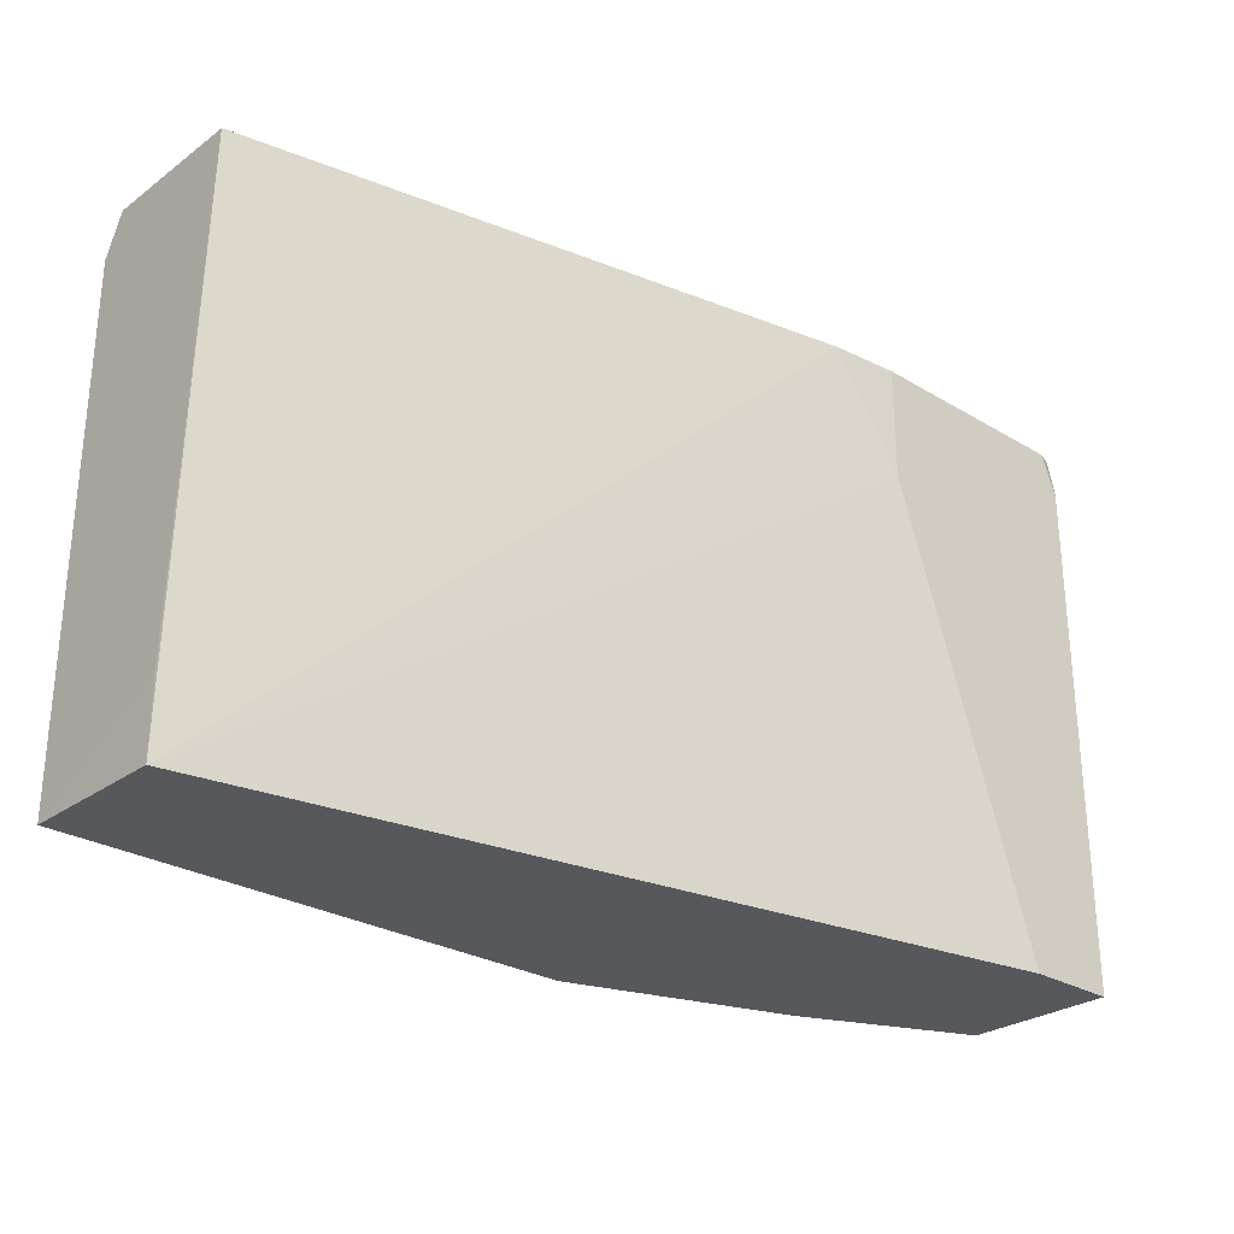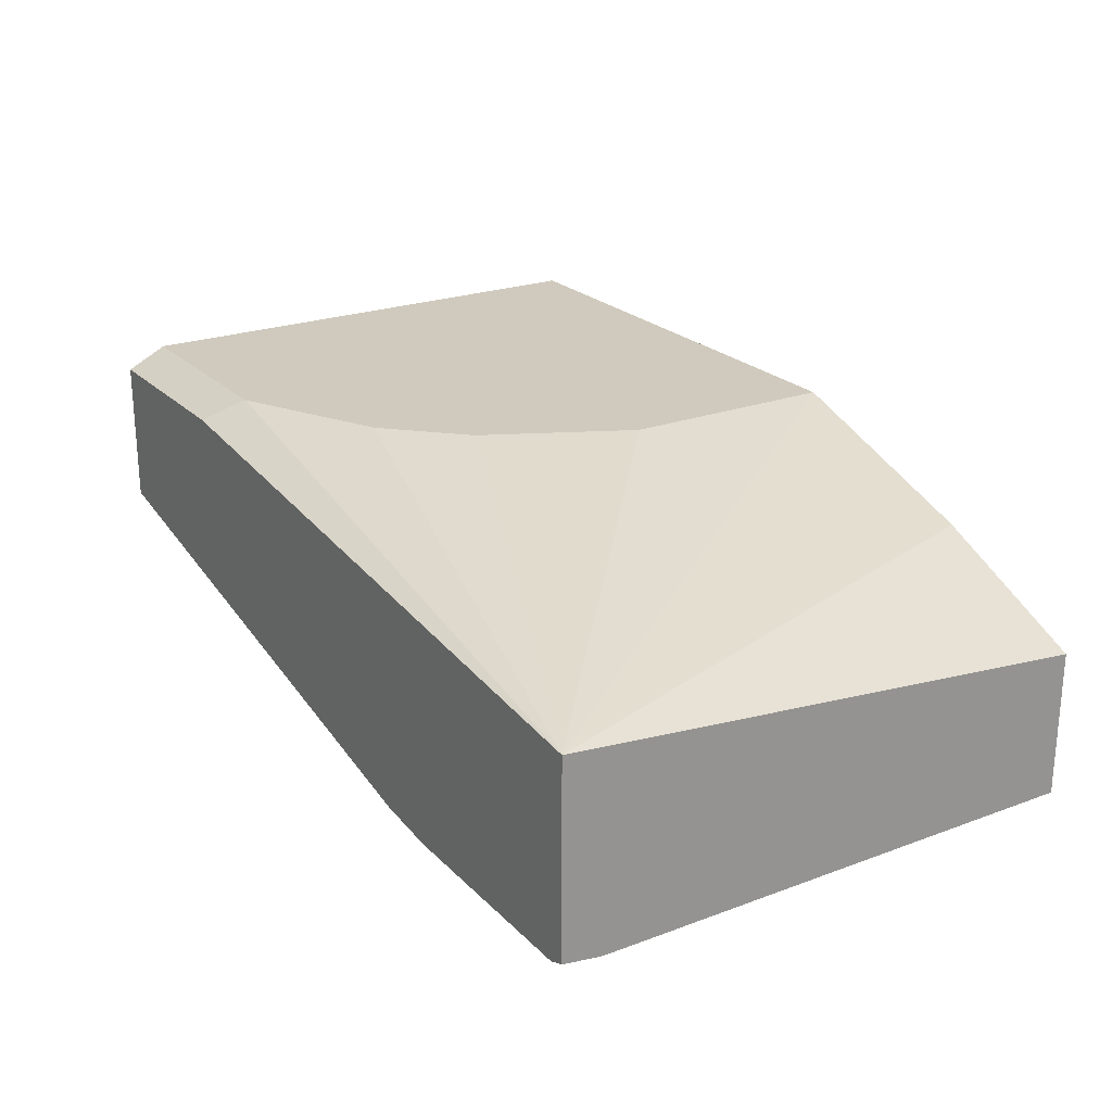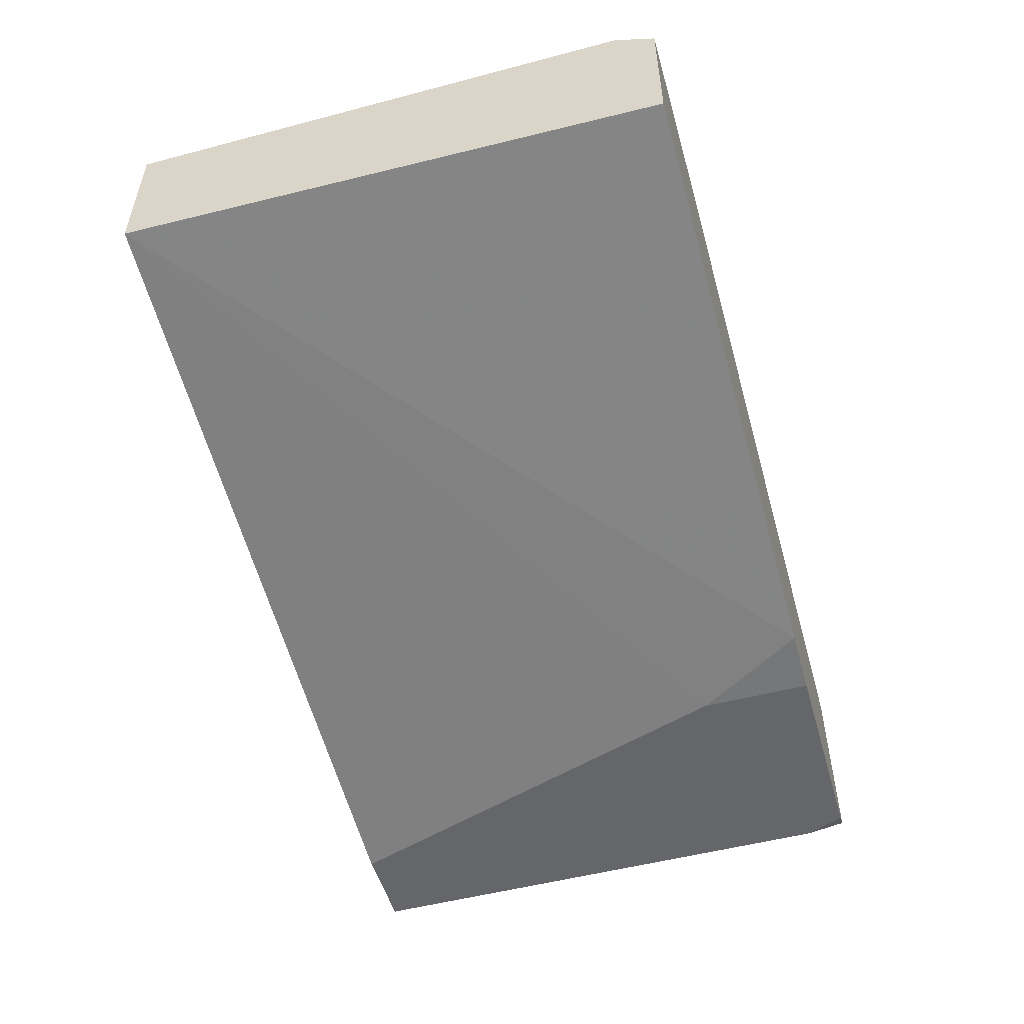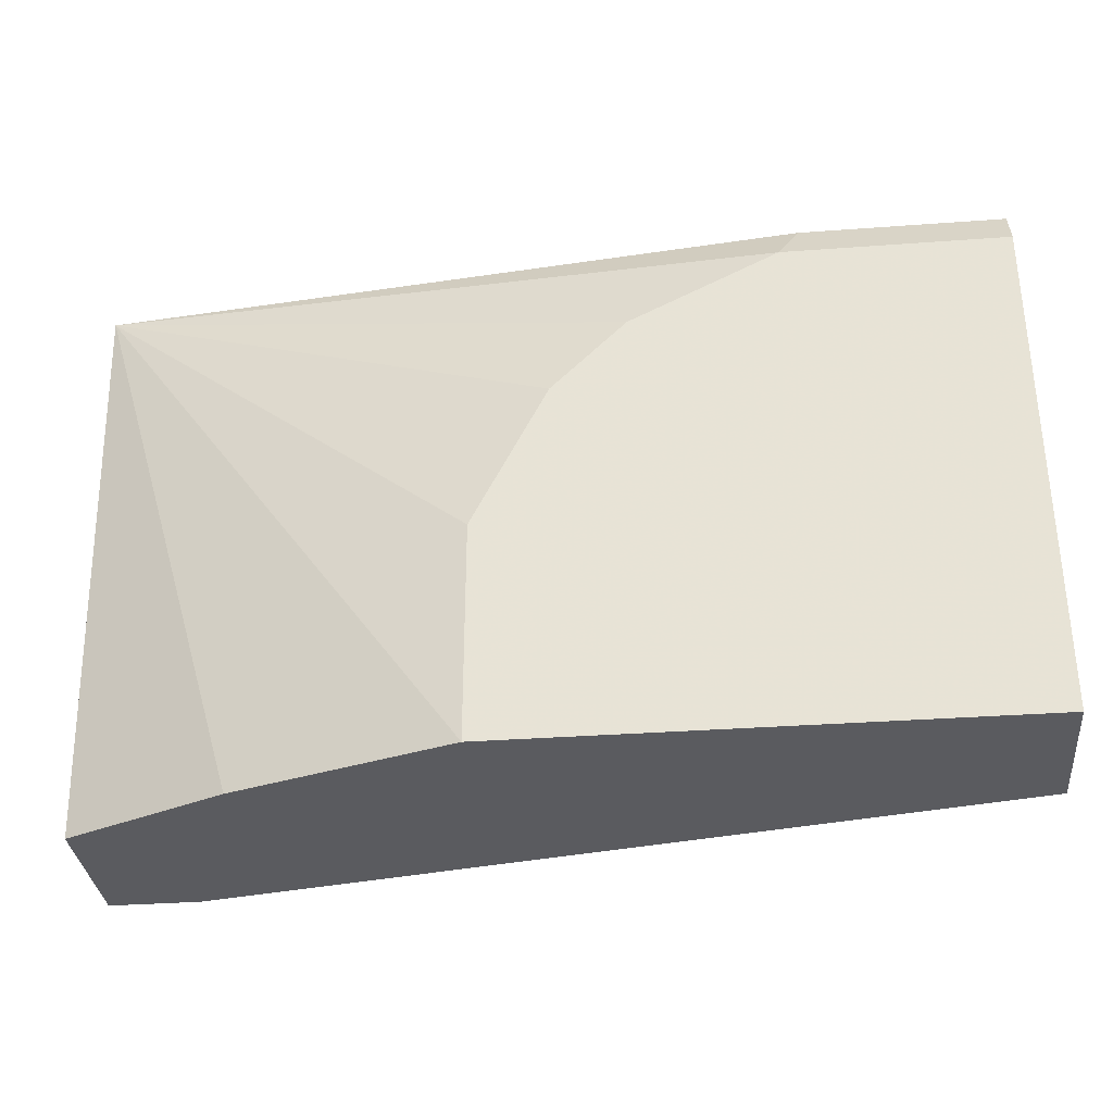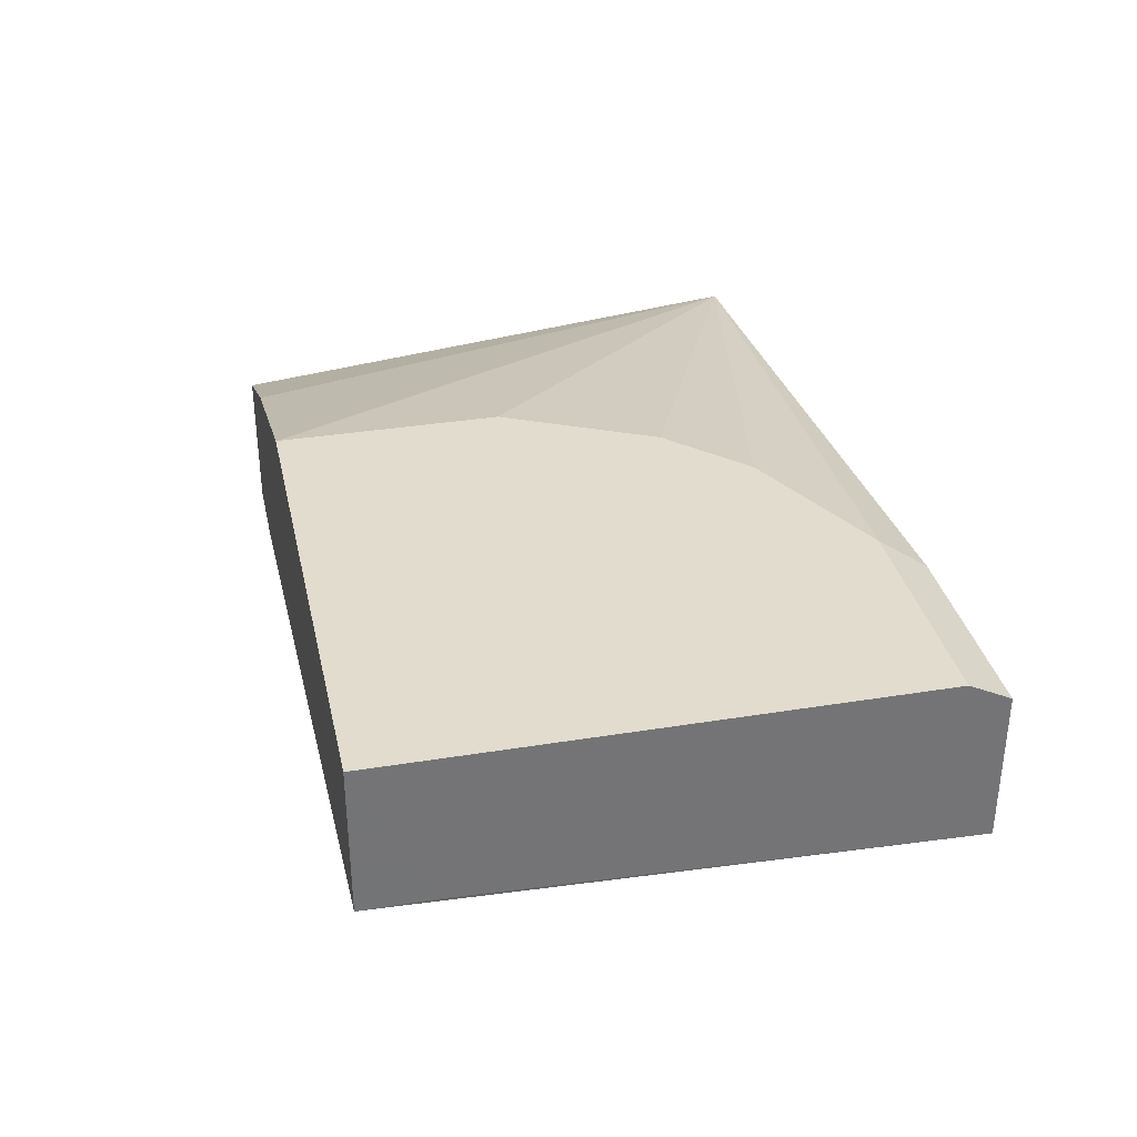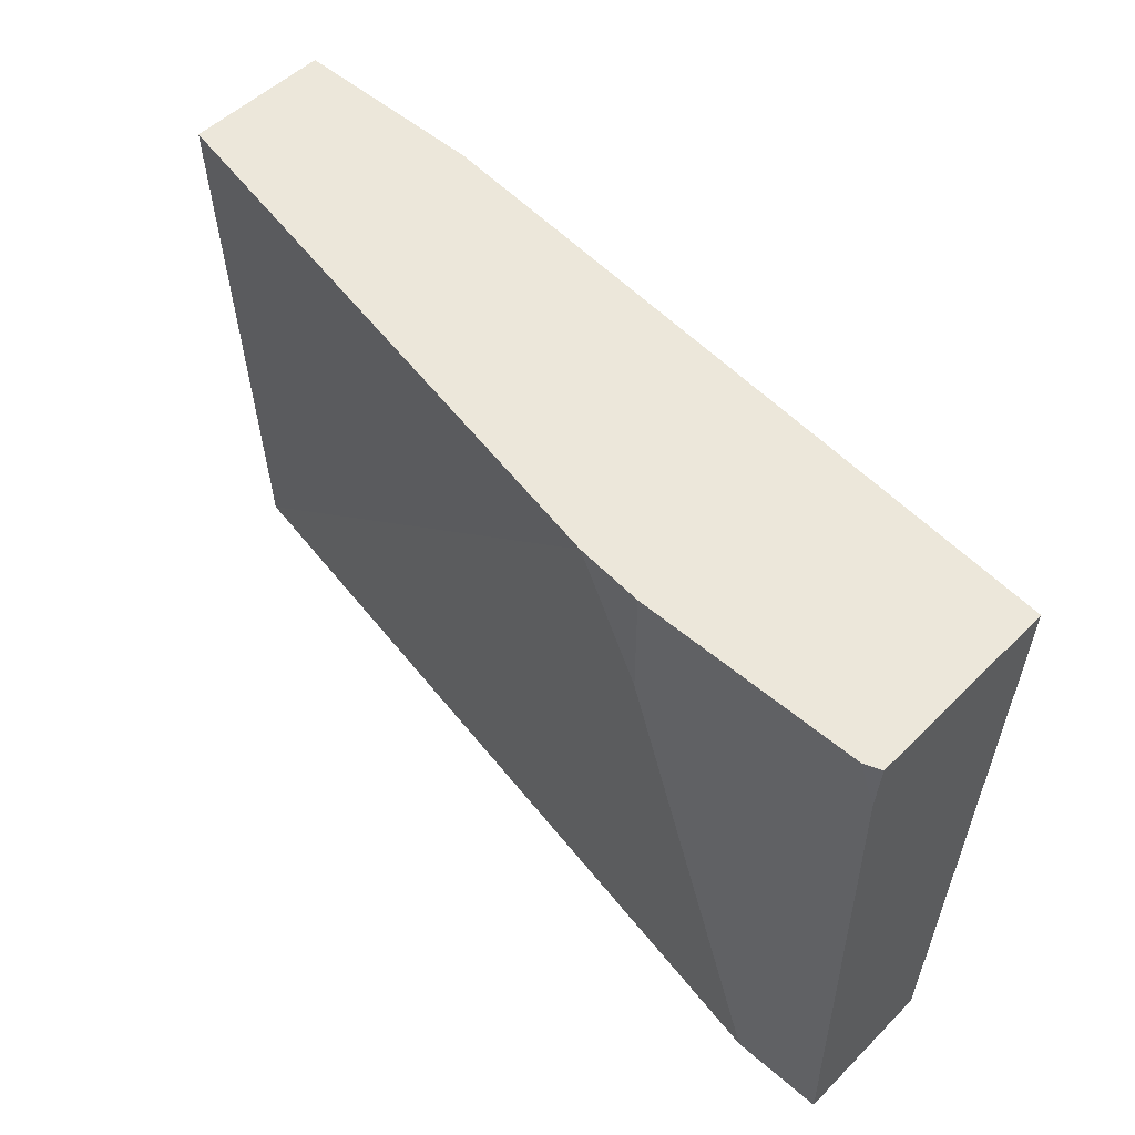
<metadata>
{"format":"obj","ext":"obj","renderer":"f3d","projection":"perspective","resolution":1024,"background":"white","views":[{"elev":-27.8,"azim":-42.4,"up":"+Z"},{"elev":23.1,"azim":57.8,"up":"+Y"},{"elev":-51.9,"azim":-74.1,"up":"+Y"},{"elev":-33.2,"azim":-174.2,"up":"+Z"},{"elev":34.1,"azim":-102.4,"up":"+Y"},{"elev":51.6,"azim":43.1,"up":"+Z"}]}
</metadata>
<code>
v -5.809e-05 -0.8202 6.396e-05
v -5.809e-05 -0.82 6.396e-05
v 1.202e-05 -0.859 6.396e-05
v -5.809e-05 -0.859 0.01946
v -5.809e-05 -0.82 0.1366
v 0.1366 -0.82 6.396e-05
v -5.809e-05 -0.8644 0.1474
v 0.2147 -0.8981 6.396e-05
v 0.1757 -0.8981 0.1171
v 0.1579 -0.8963 0.1474
v -5.809e-05 -0.82 0.1368
v 1.202e-05 -0.82 0.1367
v 0.1366 -0.82 0.05857
v 0.2387 -0.8444 0.1474
v 0.1952 -0.8395 6.396e-05
v -5.809e-05 -0.8254 0.1474
v 0.2387 -0.8981 6.396e-05
v 0.1757 -0.8981 0.1474
v 0.05858 -0.82 0.1367
v 0.1172 -0.82 0.09761
v 0.2387 -0.8964 0.1474
v 0.2387 -0.859 6.396e-05
v 0.09764 -0.82 0.1171
v 0.05318 -0.8254 0.1474
v 0.2387 -0.8981 0.1367
v 0.2343 -0.8981 0.1474
f 7 18 26
f 8 18 9
f 8 26 18
f 8 25 26
f 8 17 25
f 7 21 14
f 7 14 24
f 7 26 21
f 9 18 10
f 7 24 16
f 11 16 12
f 14 20 23
f 12 24 19
f 13 20 14
f 14 21 25
f 14 25 17
f 14 17 22
f 14 22 15
f 14 23 19
f 14 19 24
f 21 26 25
f 7 10 18
f 12 16 24
f 6 14 15
f 1 16 11
f 5 11 12
f 6 13 14
f 1 6 15
f 1 15 22
f 1 22 17
f 1 17 8
f 1 8 3
f 1 3 4
f 1 4 7
f 1 7 16
f 1 11 5
f 1 2 6
f 2 5 12
f 1 5 2
f 3 10 7
f 3 8 9
f 3 7 4
f 2 13 6
f 3 9 10
f 2 23 20
f 2 19 23
f 2 12 19
f 2 20 13

</code>
